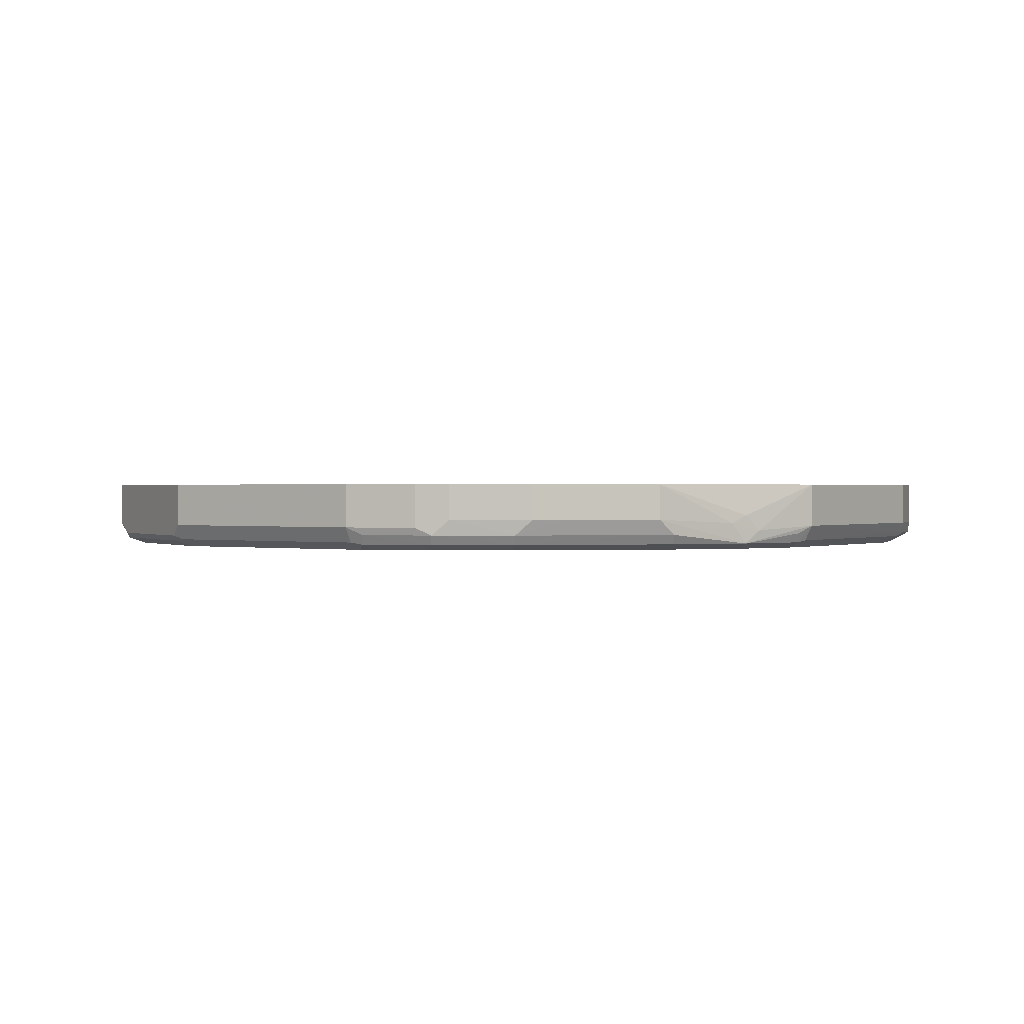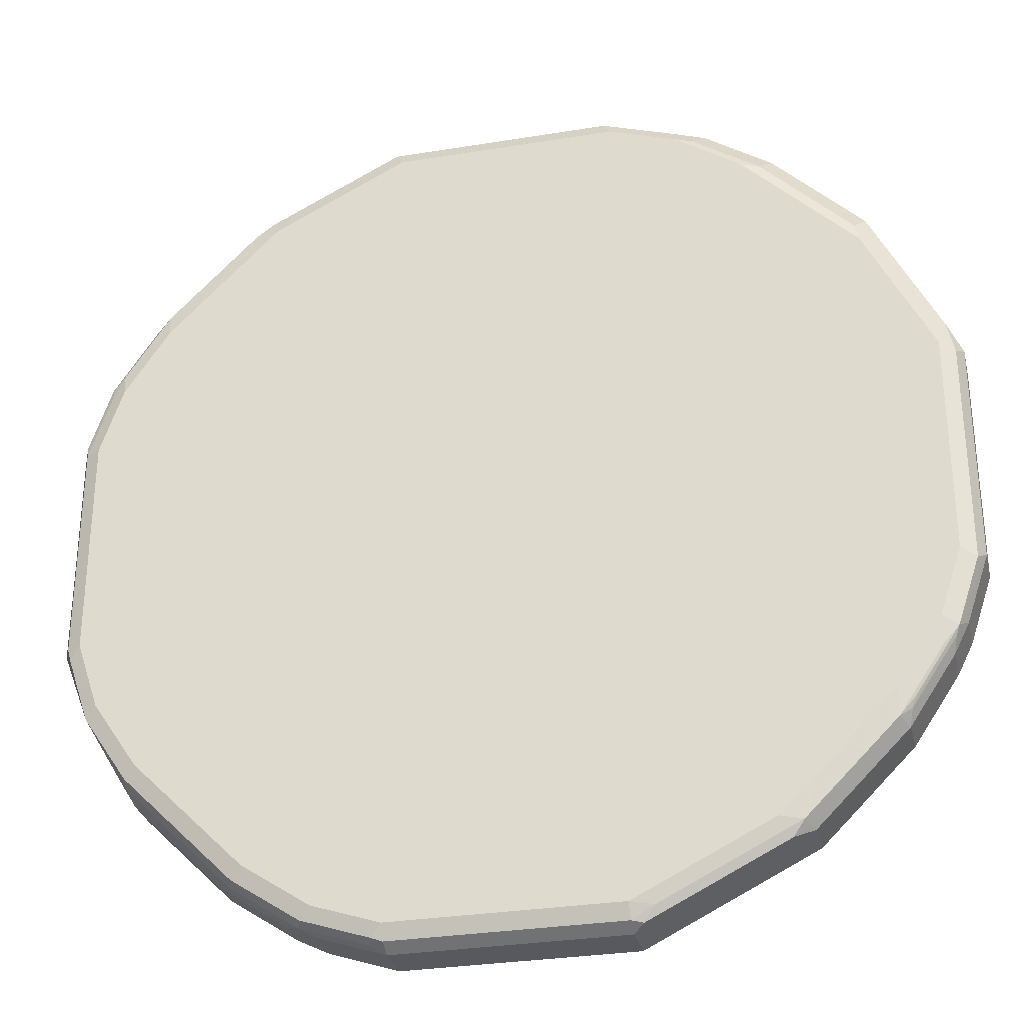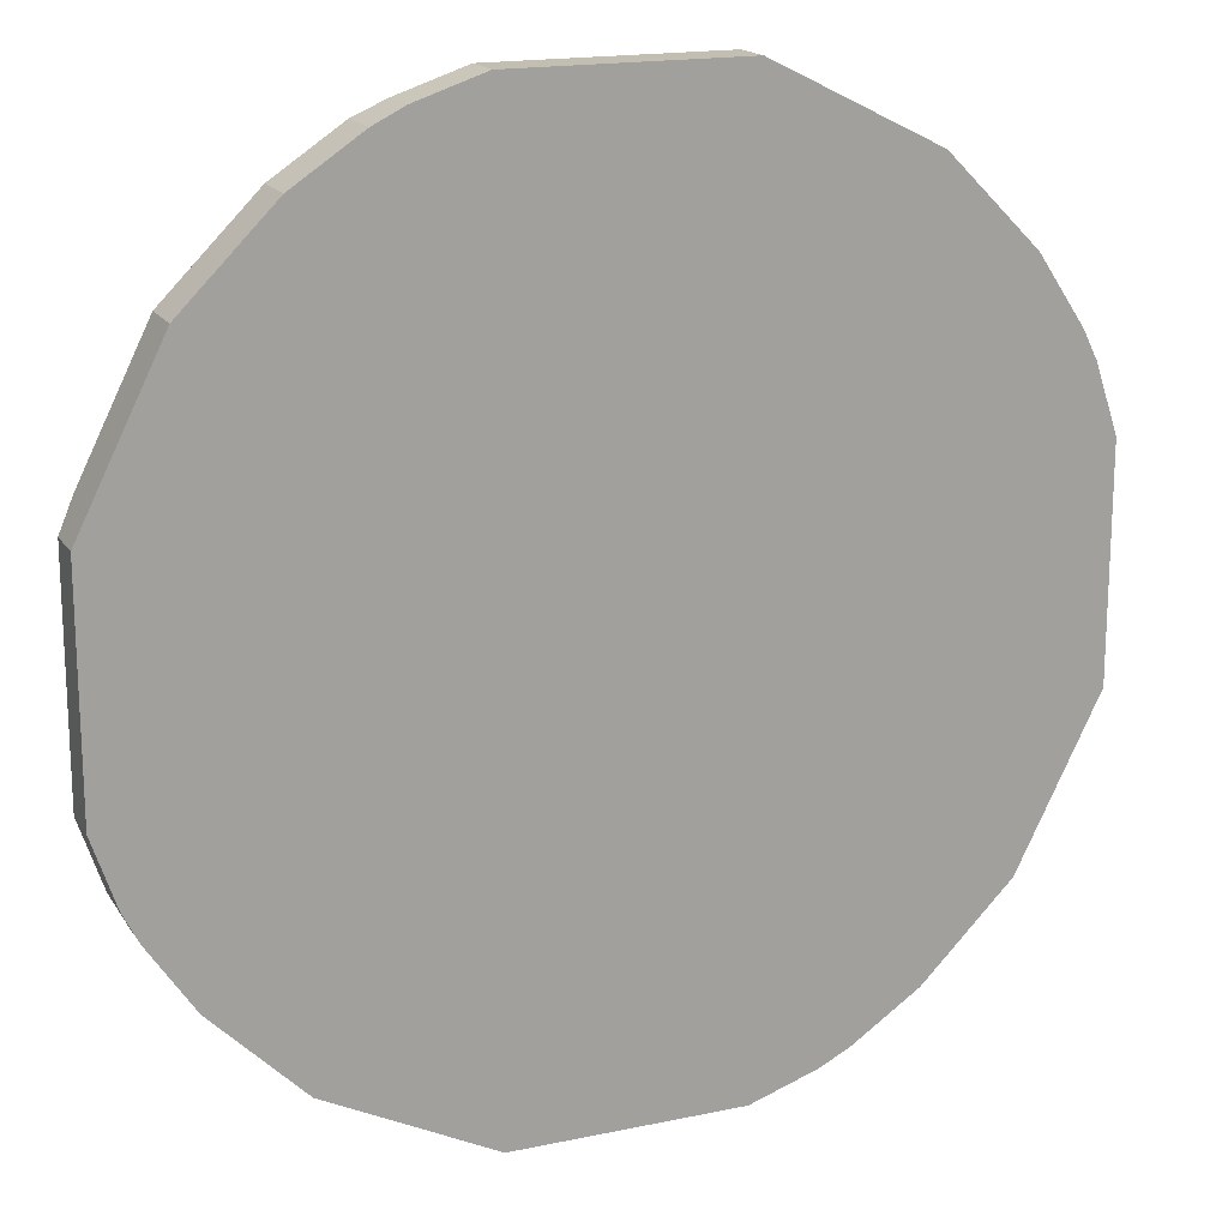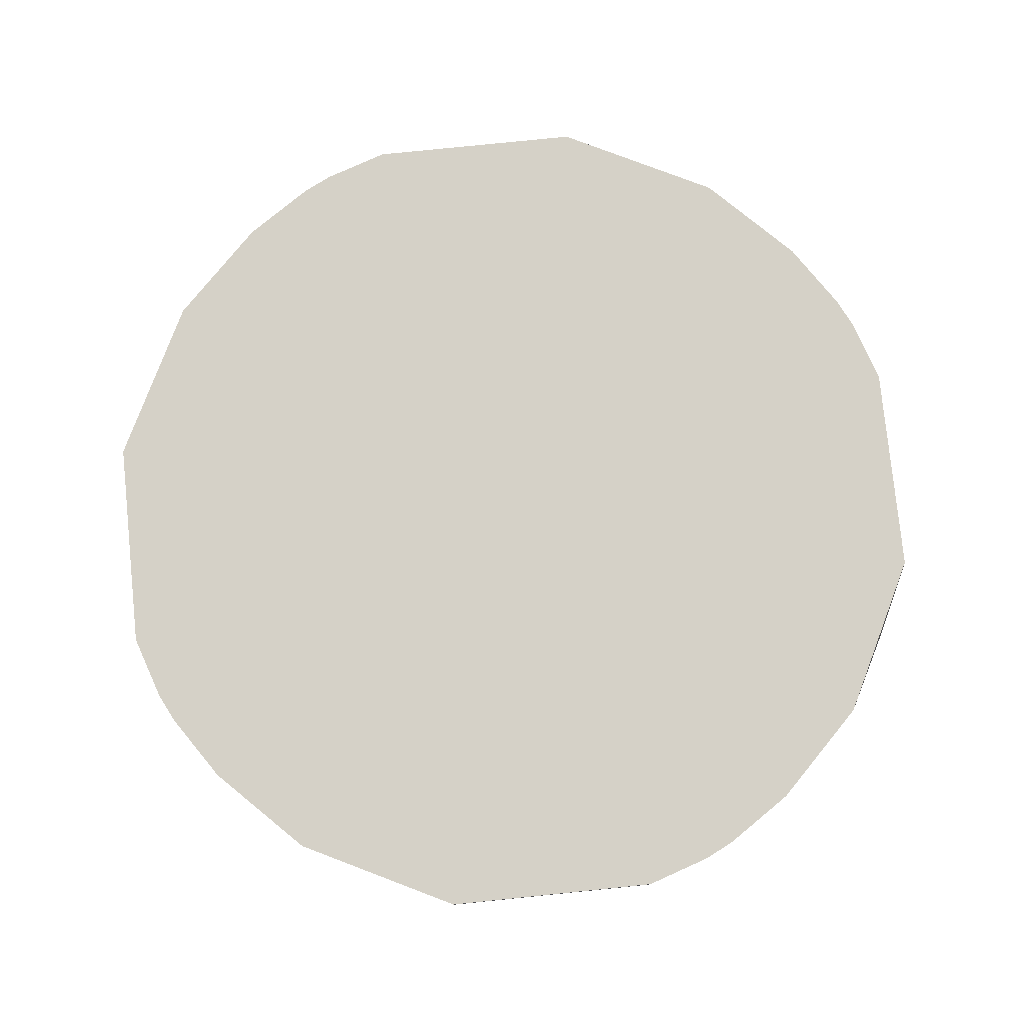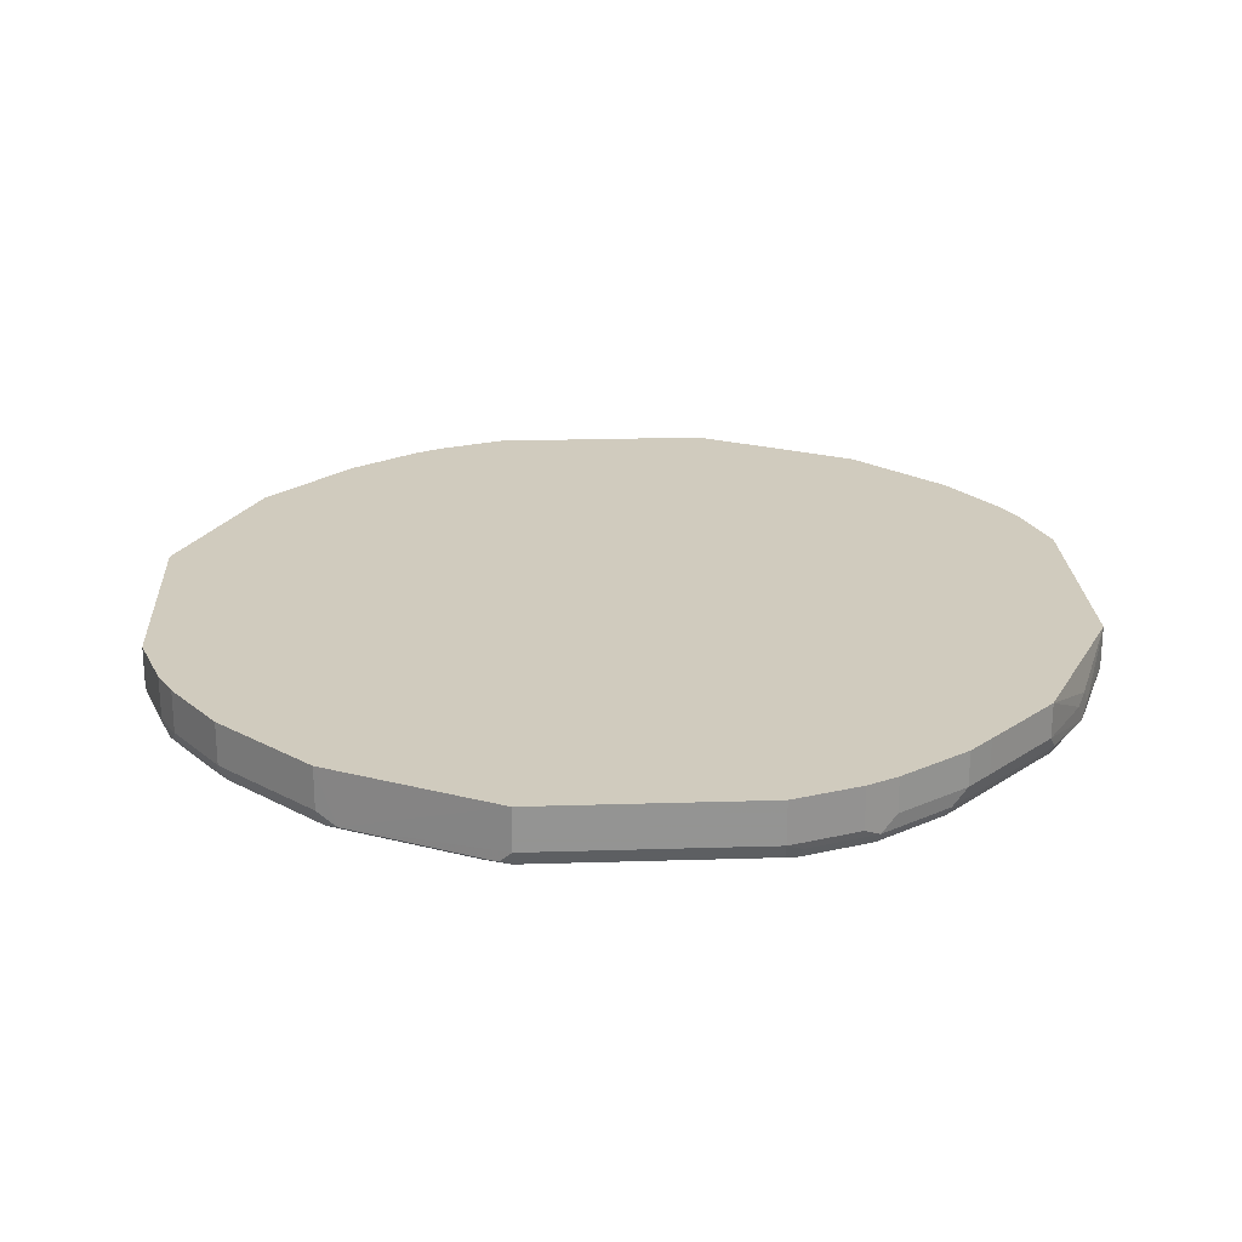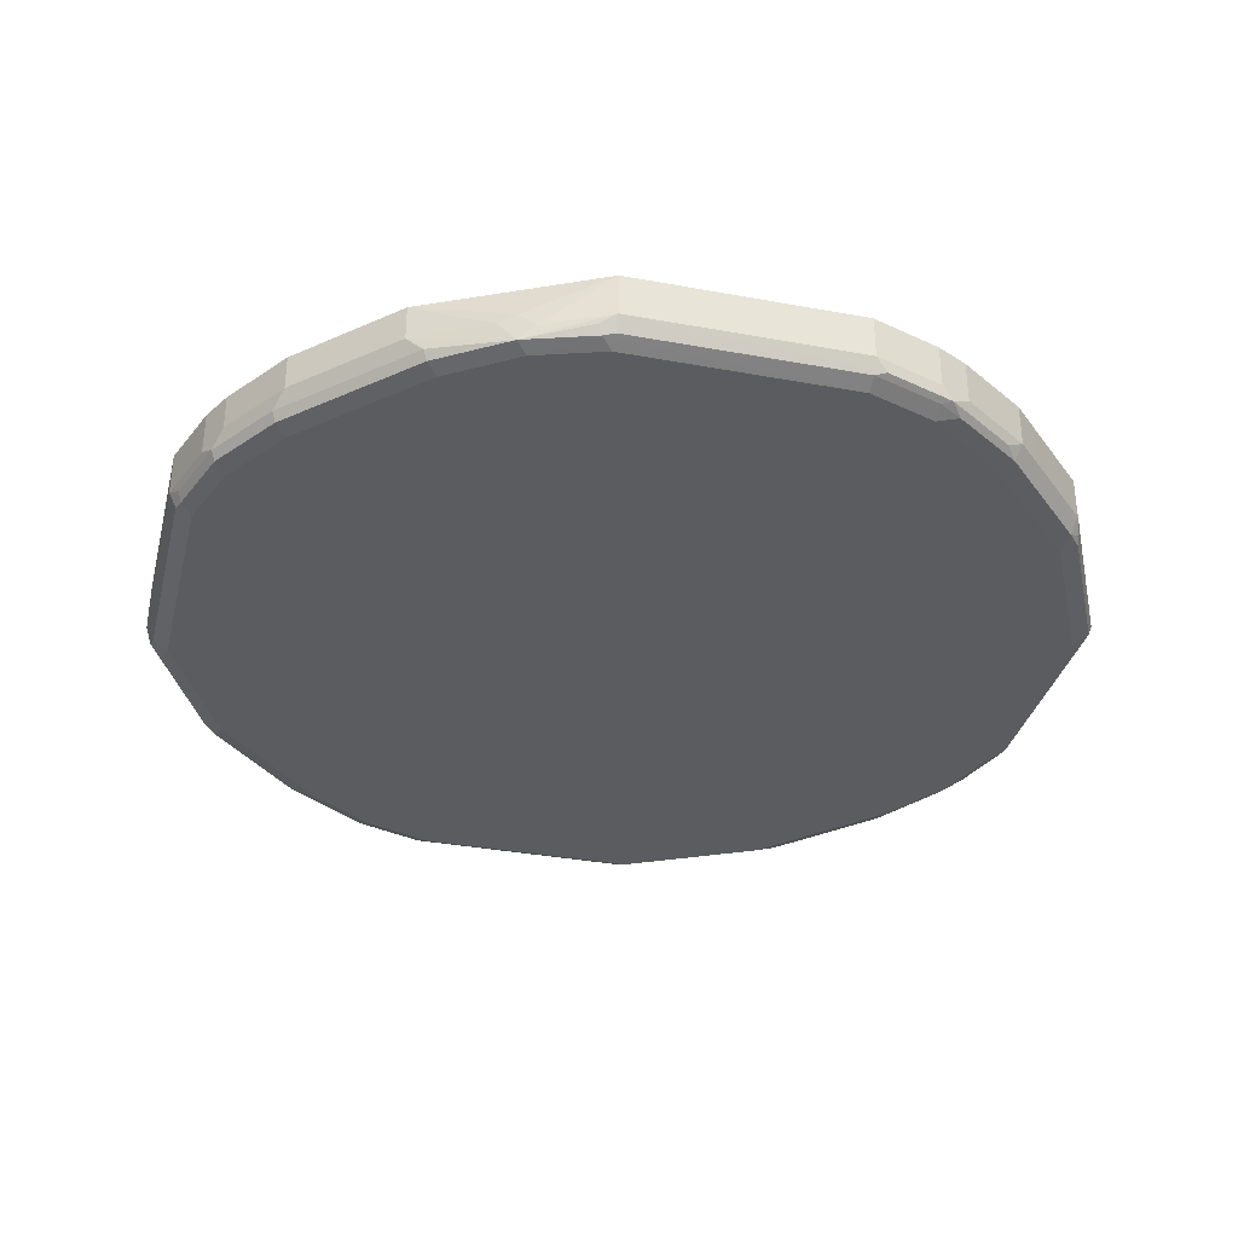
<metadata>
{"format":"obj","ext":"obj","renderer":"f3d","projection":"perspective","resolution":1024,"background":"white","views":[{"elev":0.7,"azim":34.6,"up":"+Z"},{"elev":-30.4,"azim":-166.7,"up":"+Y"},{"elev":17.4,"azim":-22.8,"up":"+Y"},{"elev":79.0,"azim":-5.8,"up":"+Z"},{"elev":23.3,"azim":-3.0,"up":"+Z"},{"elev":-34.3,"azim":76.0,"up":"+Z"}]}
</metadata>
<code>
v -0.09774 0.3909 -0.843
v -0.2606 -0.2997 -0.843
v 0.3909 -0.09777 -0.843
v 0.09774 -0.3909 -0.843
v 0.2606 -0.2997 -0.843
v 0.3192 -0.2411 -0.843
v 0.3616 -0.1662 -0.8699
v 0.3681 -0.1531 -0.8829
v 0.3909 -0.09777 -0.8796
v 0.3616 -0.1662 -0.8943
v 0.3551 -0.1792 -0.8764
v 0.3192 -0.2411 -0.8731
v 0.3257 -0.228 -0.8861
v 0.2997 -0.2606 -0.8731
v 0.2606 -0.2997 -0.8731
v 0.3062 -0.2476 -0.8861
v 0.3225 -0.2248 -0.8943
v 0.3518 -0.1564 -0.8992
v 0.3127 -0.215 -0.8992
v 0.2248 -0.3225 -0.8943
v 0.228 -0.3258 -0.8861
v 0.1694 -0.3648 -0.8861
v 0.1661 -0.3616 -0.8943
v 0.1107 -0.3844 -0.8861
v 0.1564 -0.3714 -0.8796
v 0.1824 -0.3584 -0.8731
v 0.241 -0.3192 -0.8731
v 0.1824 -0.3584 -0.843
v 0.1564 -0.3714 -0.843
v 0.09774 -0.3909 -0.8796
v 0.09774 -0.3844 -0.8927
v 0.1075 -0.3811 -0.8943
v 0.09774 -0.3714 -0.8992
v -0.09774 -0.3714 -0.8992
v -0.09774 -0.3844 -0.8927
v -0.1173 -0.3738 -0.8943
v -0.1075 -0.386 -0.8894
v -0.2248 -0.3274 -0.8894
v -0.09774 -0.3909 -0.8796
v 0.241 -0.3192 -0.843
v -0.09774 -0.3909 -0.843
v -0.241 -0.3192 -0.843
v -0.241 -0.3192 -0.8796
v -0.2345 -0.3152 -0.8943
v -0.1759 -0.3323 -0.8992
v -0.215 -0.3127 -0.8992
v -0.2541 -0.2736 -0.8992
v -0.3127 -0.237 -0.8943
v -0.2606 -0.2997 -0.8796
v -0.3192 -0.2411 -0.8796
v -0.3225 -0.2296 -0.8894
v -0.3257 -0.2215 -0.8927
v -0.3518 -0.1784 -0.8943
v -0.3649 -0.1629 -0.8927
v -0.3616 -0.1711 -0.8894
v -0.3583 -0.1824 -0.8796
v -0.3583 -0.1824 -0.843
v -0.3714 -0.1564 -0.8796
v -0.3909 -0.09777 -0.8796
v -0.3844 -0.1043 -0.8927
v -0.3714 -0.09777 -0.8992
v -0.3518 -0.1564 -0.8992
v -0.3127 -0.215 -0.8992
v -0.3714 0.09775 -0.8992
v -0.3844 0.09122 -0.8927
v -0.3779 0.1238 -0.8861
v -0.3909 0.09775 -0.8796
v -0.3192 0.241 -0.8861
v -0.329 0.1922 -0.8959
v -0.3127 0.215 -0.8992
v -0.1564 0.3518 -0.8992
v -0.215 0.3127 -0.8992
v -0.1727 0.3486 -0.8959
v -0.2313 0.3095 -0.8959
v -0.2704 0.2704 -0.8959
v -0.3094 0.2313 -0.8959
v -0.2997 0.2606 -0.8861
v -0.241 0.3193 -0.8861
v -0.1824 0.3584 -0.8861
v -0.241 0.3193 -0.843
v -0.2997 0.2606 -0.843
v -0.1824 0.3584 -0.843
v -0.1564 0.3714 -0.8796
v -0.09774 0.3909 -0.8796
v -0.1499 0.3649 -0.8927
v -0.09116 0.3844 -0.8927
v 0.1042 0.3844 -0.8927
v 0.09774 0.3909 -0.8796
v -0.1564 0.3714 -0.843
v -0.3909 0.09775 -0.843
v -0.3192 0.241 -0.843
v -0.3909 -0.001112 -0.8796
v -0.3909 -0.09777 -0.843
v -0.3714 -0.1564 -0.843
v -0.3192 -0.2411 -0.843
v 0.09774 0.3909 -0.843
v 0.241 0.3193 -0.843
v 0.2997 0.2606 -0.843
v 0.241 0.3193 -0.8796
v 0.2215 0.3258 -0.8927
v 0.215 0.3127 -0.8992
v 0.237 0.3127 -0.8943
v 0.2566 0.2932 -0.8943
v 0.2296 0.3225 -0.8894
v 0.2997 0.2606 -0.8796
v 0.3152 0.2346 -0.8943
v 0.3192 0.241 -0.8796
v 0.3273 0.2248 -0.8894
v 0.3665 0.1662 -0.8894
v 0.3583 0.1824 -0.8796
v 0.3714 0.1564 -0.8796
v 0.3909 0.09775 -0.8796
v 0.3714 0.1564 -0.843
v 0.3583 0.1824 -0.843
v 0.3192 0.241 -0.843
v 0.3909 0.09775 -0.843
v 0.3909 -0.001112 -0.8796
v 0.3861 0.1075 -0.8894
v 0.3649 0.1564 -0.8927
v 0.3844 0.09775 -0.8927
v 0.3844 -0.09777 -0.8927
v 0.3812 -0.1075 -0.8943
v 0.3714 0.09775 -0.8992
v 0.3714 -0.09777 -0.8992
v 0.3844 -0.1108 -0.8861
v 0.2932 0.2346 -0.8992
v 0.3518 0.1564 -0.8992
v 0.3543 0.176 -0.8943
v 0.3127 0.215 -0.8992
v 0.09774 0.3714 -0.8992
v -0.09774 0.3714 -0.8992
v 0.1564 -0.3518 -0.8992
v 0.215 -0.3127 -0.8992
f 68 67 91
f 102 101 100
f 100 101 87
f 100 87 88
f 100 88 99
f 99 88 97
f 97 1 98
f 102 103 101
f 96 97 88
f 96 88 1
f 91 81 77
f 68 91 77
f 99 97 98
f 96 1 97
f 102 100 104
f 102 104 99
f 100 99 104
f 105 103 99
f 105 106 103
f 107 106 105
f 107 109 108
f 110 109 107
f 111 109 110
f 111 112 109
f 111 113 112
f 111 110 113
f 110 114 113
f 90 2 1
f 110 115 114
f 102 99 103
f 107 108 106
f 67 90 91
f 95 57 50
f 110 107 115
f 79 83 84
f 85 79 84
f 85 71 79
f 85 86 71
f 85 84 86
f 84 87 86
f 84 88 87
f 84 1 88
f 84 83 1
f 89 1 83
f 89 82 1
f 89 83 82
f 82 81 1
f 81 90 1
f 91 90 81
f 67 92 90
f 67 65 92
f 65 60 92
f 60 59 92
f 92 59 90
f 59 93 90
f 58 93 59
f 94 93 58
f 94 57 93
f 94 58 57
f 57 2 93
f 95 2 57
f 95 50 2
f 93 2 90
f 107 105 115
f 128 109 119
f 105 99 98
f 129 106 127
f 129 126 106
f 41 4 2
f 129 127 126
f 106 126 103
f 101 103 126
f 101 126 130
f 101 130 87
f 87 130 86
f 131 86 130
f 71 86 131
f 71 131 64
f 131 130 64
f 130 126 64
f 19 64 126
f 34 64 19
f 132 34 19
f 33 34 132
f 33 132 23
f 20 23 132
f 133 20 132
f 133 19 20
f 133 132 19
f 106 108 109
f 73 79 71
f 73 74 79
f 69 64 66
f 42 41 2
f 79 82 83
f 128 127 106
f 128 106 109
f 128 119 127
f 119 120 127
f 115 98 116
f 114 115 116
f 113 114 116
f 113 116 112
f 112 116 117
f 118 112 117
f 118 109 112
f 118 119 109
f 118 120 119
f 118 121 120
f 118 9 121
f 118 117 9
f 9 117 3
f 116 3 117
f 105 98 115
f 116 98 3
f 122 121 9
f 122 120 121
f 122 123 120
f 122 124 123
f 122 18 124
f 122 10 18
f 122 125 10
f 122 9 125
f 125 9 10
f 18 19 124
f 124 19 123
f 123 19 126
f 127 123 126
f 127 120 123
f 98 1 3
f 79 80 82
f 17 16 20
f 80 77 81
f 26 27 28
f 26 28 25
f 25 28 29
f 25 29 30
f 24 25 30
f 24 30 31
f 24 31 32
f 24 32 23
f 32 33 23
f 32 31 33
f 31 34 33
f 35 34 31
f 35 36 34
f 37 36 35
f 37 38 36
f 37 39 38
f 37 35 39
f 35 31 39
f 31 30 39
f 30 4 39
f 29 4 30
f 29 28 4
f 28 5 4
f 40 5 28
f 40 15 5
f 27 15 40
f 27 21 15
f 15 21 16
f 27 40 28
f 26 21 27
f 41 39 4
f 22 21 26
f 22 25 24
f 80 81 82
f 2 3 1
f 4 3 2
f 5 3 4
f 6 3 5
f 7 3 6
f 8 3 7
f 8 9 3
f 8 10 9
f 8 11 10
f 8 7 11
f 11 7 6
f 12 11 6
f 12 10 11
f 12 13 10
f 12 14 13
f 12 6 14
f 14 6 5
f 14 5 15
f 14 15 16
f 14 16 13
f 17 13 16
f 17 10 13
f 17 18 10
f 17 20 19
f 20 16 21
f 22 20 21
f 22 23 20
f 22 24 23
f 22 26 25
f 38 39 41
f 17 19 18
f 38 42 43
f 63 62 47
f 47 62 45
f 46 47 45
f 45 62 34
f 62 64 34
f 61 64 62
f 61 60 64
f 65 64 60
f 65 66 64
f 67 66 65
f 68 66 67
f 68 69 66
f 70 69 68
f 70 64 69
f 70 71 64
f 72 71 70
f 72 74 73
f 72 75 74
f 72 70 75
f 70 76 75
f 70 68 76
f 76 68 77
f 76 77 75
f 78 75 77
f 78 74 75
f 78 79 74
f 78 80 79
f 78 77 80
f 38 41 42
f 63 47 48
f 53 63 48
f 72 73 71
f 53 54 62
f 44 38 43
f 53 62 63
f 44 36 38
f 44 34 36
f 44 45 34
f 44 46 45
f 44 47 46
f 44 48 47
f 44 43 49
f 43 42 49
f 49 42 2
f 50 49 2
f 48 49 50
f 51 48 50
f 52 48 51
f 44 49 48
f 52 54 53
f 54 60 61
f 52 53 48
f 54 59 60
f 54 58 59
f 56 54 55
f 56 58 54
f 56 57 58
f 54 61 62
f 56 50 57
f 51 50 56
f 51 56 55
f 51 55 54
f 52 51 54

</code>
